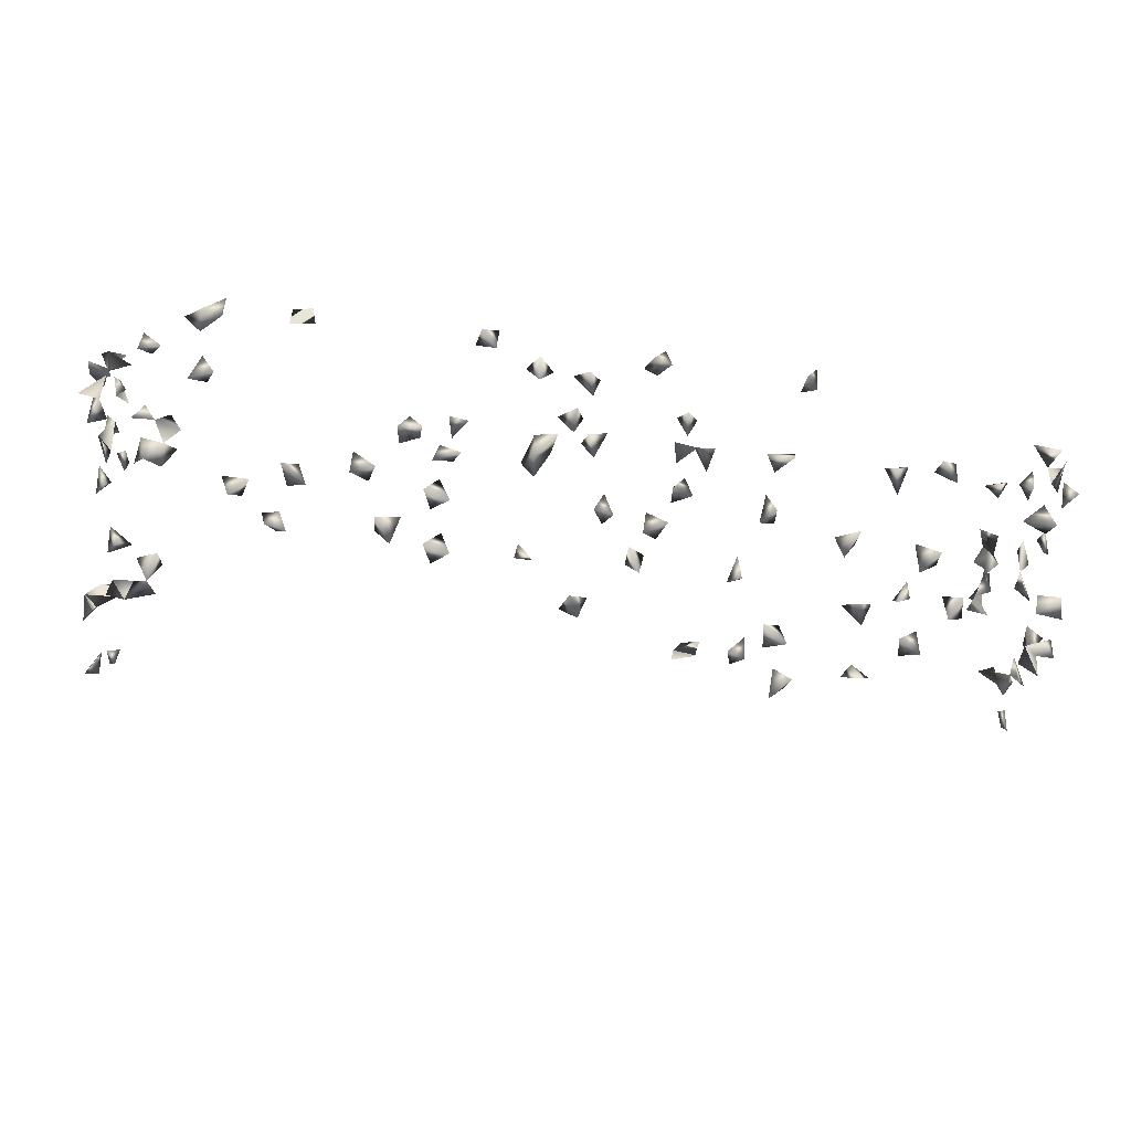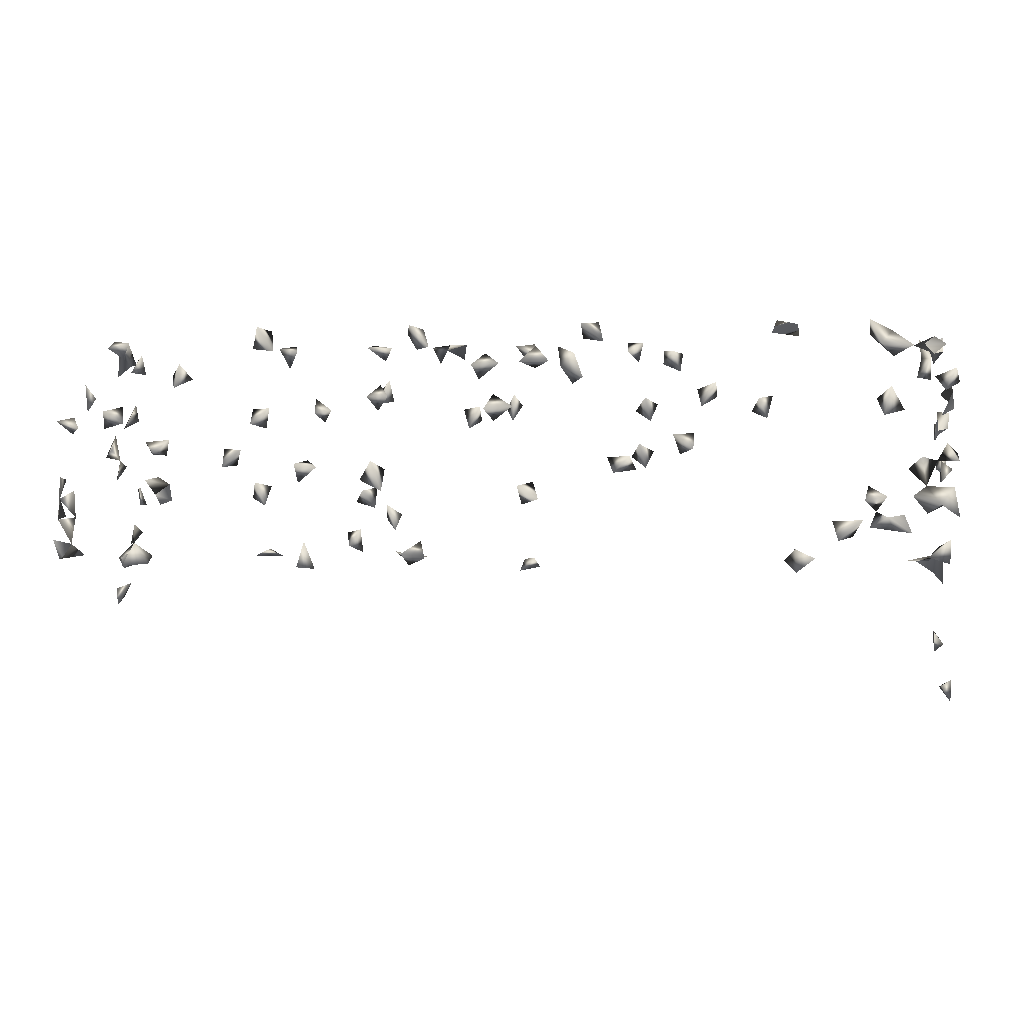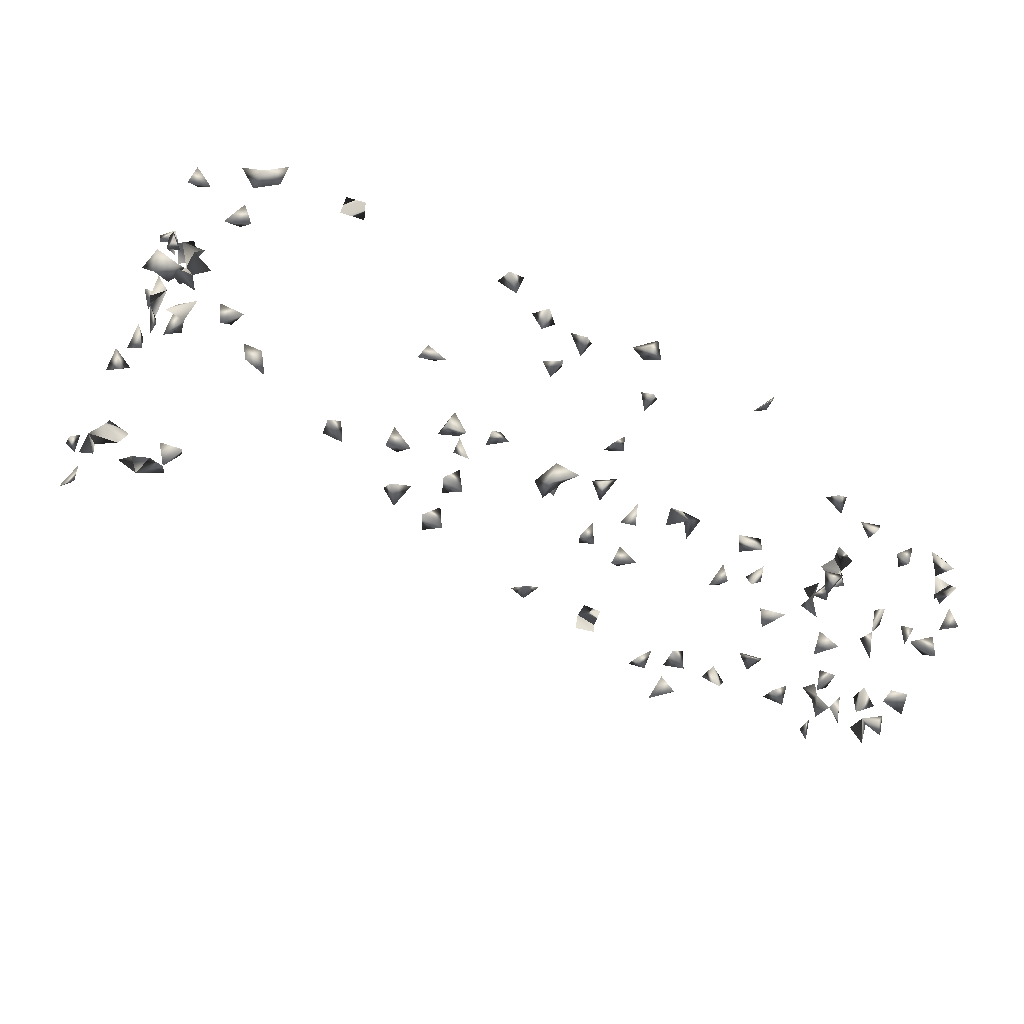
<metadata>
{"format":"obj","ext":"obj","renderer":"f3d","projection":"perspective","resolution":1024,"background":"white","views":[{"elev":-67.1,"azim":172.9,"up":"+Z"},{"elev":1.1,"azim":9.1,"up":"+Y"},{"elev":-48.5,"azim":150.6,"up":"+Z"}]}
</metadata>
<code>
v 0.0563 -0.191 0.2561
v 0.8538 -0.4416 0.09032
v -0.7835 0.2319 -0.2536
v 0.8562 -0.08855 0.2714
v -0.8542 0.2685 -0.05306
v -0.8564 0.2393 -0.1977
v 0.8543 0.2363 -0.2745
v -0.8477 0.2685 -0.1137
v -0.8564 0.06019 -0.238
v -0.8564 -0.02351 -0.2326
v -0.854 0.03366 -0.2745
v -0.5176 -0.184 -0.1454
v -0.5409 -0.1701 -0.1136
v 0.8562 0.2675 -0.1939
v 0.5664 -0.191 0.2552
v -0.3698 -0.1873 0.2755
v 0.08605 -0.1668 0.2755
v 0.005647 0.2685 -0.2713
v 0.05565 0.2636 -0.2745
v 0.2066 0.2685 -0.2731
v -0.8564 0.2441 -0.07868
v -0.8355 0.2053 -0.1866
v -0.8564 -0.04164 -0.2732
v -0.5736 -0.184 -0.1343
v 0.8184 0.2305 -0.2745
v 0.8562 0.2377 -0.1766
v 0.6955 0.2685 0.2732
v 0.8126 0.1652 0.2546
v 0.6002 -0.1641 0.2755
v -0.3392 -0.191 0.256
v -0.1402 0.2685 -0.2592
v -0.8564 0.2513 -0.01458
v -0.8103 0.2615 -0.01696
v 0.8489 0.1794 0.2755
v 0.8353 -0.4106 0.09508
v 0.7853 -0.09483 -0.2745
v -0.6223 0.09984 -0.2536
v -0.6222 0.1323 -0.2745
v -0.8355 0.2319 -0.05122
v -0.8564 0.1697 0.1063
v -0.8355 0.246 -0.1614
v -0.8355 0.03598 -0.2225
v -0.8134 0.03068 -0.2536
v -0.8079 0.06558 -0.2536
v -0.8355 -0.07722 -0.1881
v -0.8359 -0.07843 -0.2745
v -0.8355 -0.01649 -0.2628
v 0.782 -0.184 -0.1133
v 0.8562 -0.1359 0.05541
v -0.151 0.2679 0.2755
v -0.114 0.2266 0.2755
v -0.4466 0.2685 0.2725
v -0.3463 0.2685 -0.2649
v 0.347 0.04424 -0.2536
v 0.3642 0.133 -0.2536
v 0.3965 0.1531 -0.2745
v -0.5918 0.09023 -0.2745
v -0.8071 0.2055 -0.2745
v 0.8087 0.1895 -0.2536
v 0.815 0.2476 -0.2057
v 0.8116 0.2685 -0.2594
v 0.8353 0.2114 -0.1561
v 0.8353 0.2653 -0.1238
v 0.846 -0.03425 0.2755
v -0.01033 0.1106 0.2755
v 0.004454 0.139 0.2546
v -0.03345 0.1932 0.2755
v 0.0411 0.116 0.2546
v -0.3665 -0.1701 0.2395
v -0.7158 -0.1874 0.2755
v 0.8562 0.1544 0.251
v -0.2519 -0.184 -0.1197
v -0.2121 -0.184 -0.1097
v -0.2295 -0.184 -0.07165
v 0.2835 0.2503 -0.2745
v 0.2233 0.1238 -0.2745
v -0.3173 0.2335 -0.2536
v -0.3513 0.2615 -0.225
v 0.8562 -0.4025 0.06812
v -0.5787 0.1341 -0.2536
v -0.1476 0.237 -0.2745
v -0.008264 0.2292 -0.2745
v -0.1795 0.2685 -0.2743
v -0.2 0.2274 -0.2745
v -0.2125 0.2615 -0.2475
v -0.5195 0.2685 -0.2616
v -0.5472 0.2615 -0.2259
v -0.8355 0.005252 -0.06795
v -0.8355 -0.03923 -0.1472
v -0.7969 0.18 -0.2536
v -0.8355 -0.1364 -0.1608
v -0.8019 -0.06821 -0.2536
v 0.8244 -0.184 -0.09755
v 0.8353 -0.173 -0.1303
v 0.8353 -0.3237 -0.1358
v 0.7038 -0.06483 -0.2536
v 0.7495 -0.05712 -0.2536
v 0.8562 -0.1834 0.03861
v 0.8353 0.01229 -0.1063
v 0.304 0.07394 -0.2536
v 0.2327 0.05392 -0.2536
v 0.2547 0.1031 -0.2745
v 0.3178 0.0314 -0.2745
v 0.468 0.1216 -0.2745
v 0.2404 0.2685 -0.2617
v -0.8355 0.03969 0.01807
v -0.8564 0.02382 -0.004416
v -0.8355 0.06977 -0.005513
v 0.838 0.1852 -0.2745
v 0.8353 0.2271 -0.2359
v 0.8256 0.2476 -0.1652
v 0.8562 0.2467 -0.08339
v 0.8131 0.2476 -0.07931
v 0.7365 0.2488 0.2546
v 0.6414 -0.132 0.2755
v 0.8562 0.01198 0.2549
v 0.7896 0.02024 0.2755
v 0.5299 0.268 0.2755
v 0.5684 0.2605 0.2755
v -0.02241 0.1663 0.2546
v 0.01877 0.1952 0.2755
v -0.01014 0.2149 0.2546
v 0.005486 0.08855 0.2546
v 0.0835 0.1867 0.2546
v -0.8552 -0.1376 0.2755
v -0.6751 -0.184 0.2443
v -0.1295 0.2615 0.2434
v -0.8564 -0.09956 0.2479
v -0.8564 -0.05988 0.2431
v -0.8405 -0.05784 0.2755
v -0.8564 0.09195 0.2536
v 0.7389 0.2022 0.2546
v -0.1112 0.1347 -0.2536
v 0.6678 -0.1248 0.2546
v 0.8562 -0.183 -0.1569
v 0.8562 -0.2328 -0.1607
v 0.8353 -0.197 -0.1899
v 0.8562 0.03225 -0.0689
v 0.7635 -0.1291 -0.2745
v 0.7519 -0.1006 -0.2536
v 0.7135 -0.1214 -0.2536
v -0.439 0.1289 -0.2536
v -0.6441 0.0427 -0.2536
v -0.1776 0.2545 -0.2357
v -0.3011 0.2615 -0.2415
v -0.8564 0.1945 -0.07578
v -0.8564 0.1146 0.09473
v -0.8355 0.1419 0.1022
v -0.8564 0.1489 0.07404
v -0.6865 0.005443 -0.2536
v -0.8355 0.1029 -0.1405
v -0.8355 -0.05539 -0.2401
v 0.7111 -0.03483 -0.2745
v 0.8353 0.05408 -0.1119
v 0.8562 0.09637 -0.08776
v 0.3946 0.1835 -0.2536
v -0.3729 -0.1807 -0.2745
v -0.8564 -0.2727 -0.1071
v 0.7946 0.2476 -0.1296
v 0.5435 -0.1701 0.2105
v 0.5896 -0.1701 0.2348
v 0.8302 0.1391 0.2755
v 0.06014 -0.1701 0.2228
v -0.4732 0.005097 -0.2536
v -0.4983 0.02013 -0.2745
v -0.458 0.1026 -0.2745
v -0.1491 0.129 -0.2745
v -0.1342 0.08775 -0.2536
v -0.5502 -0.1701 -0.1677
v -0.1603 -0.184 0.2385
v -0.355 -0.1383 0.2755
v -0.1679 -0.1603 0.2755
v -0.8564 -0.1765 0.2421
v -0.7212 0.1193 0.2546
v -0.7533 0.1981 -0.2536
v -0.02836 0.2615 -0.2341
v 0.7171 0.2238 0.2755
v 0.8353 -0.06523 0.2429
v 0.8562 -0.001508 0.08923
v -0.2058 -0.184 -0.1509
v 0.2319 0.2264 -0.2536
v 0.8353 -0.4172 0.04571
v 0.8562 -0.3523 -0.1378
v 0.6303 -0.09533 0.2755
v 0.8353 -0.2087 -0.1493
v 0.7998 -0.1333 -0.2536
v -0.4769 0.1223 -0.2536
v -0.5316 0.2189 -0.2536
v -0.4786 0.1547 -0.2745
v -0.8355 0.06702 0.2236
v -0.8564 -0.06012 0.1939
v -0.8564 -0.04222 -0.1897
v -0.7067 -0.1701 0.2313
v -0.8564 0.086 -0.107
v -0.8564 -0.1609 -0.1451
v -0.8355 -0.156 -0.1126
v -0.8564 -0.1875 -0.07313
v -0.8355 -0.2079 -0.04791
v -0.8564 -0.2516 -0.06527
v 0.7271 -0.08874 -0.2745
v 0.8353 -0.1512 0.01999
v 0.8562 -0.01549 -0.08686
v 0.8353 0.06401 -0.07154
v 0.8353 0.1106 -0.04447
v 0.262 0.03769 -0.2745
v 0.354 0.1694 -0.2745
v 0.3471 0.07693 -0.2745
v -0.8355 0.01773 -0.0308
v 0.8353 0.2301 -0.1254
v 0.5123 0.1551 -0.2745
v 0.6978 0.2406 0.2475
v 0.5699 0.2406 0.2454
v 0.2143 0.2332 0.2755
v 0.0882 0.227 0.2755
v 0.2192 0.02053 0.2546
v -0.6584 0.008557 -0.2745
v -0.6122 -0.02828 -0.2536
v -0.2155 0.1084 0.2546
v -0.713 0.08645 0.2755
v -0.8355 -0.04287 0.2169
v -0.8564 -0.01678 0.2375
v -0.8288 -0.09282 0.2755
v -0.8564 -0.2876 -0.06552
v -0.8351 -0.1713 0.2755
v -0.8355 -0.0956 0.2104
v -0.1635 0.2545 0.2325
v 0.2737 -0.002723 0.2546
v -0.8355 0.1004 0.2155
v 0.7738 0.221 0.2755
v 0.7733 -0.0502 0.2755
v 0.8562 0.02601 0.2146
v 0.7589 0.105 0.2546
v 0.8353 -0.02486 0.06243
v 0.8562 0.07842 -0.03608
v -0.3744 -0.1306 -0.2536
v -0.1092 0.1046 -0.2745
v -0.05491 0.1313 -0.2745
v 0.245 0.1519 -0.2536
v 0.2103 0.2476 -0.2266
v 0.2836 0.2218 -0.2536
v -0.3323 0.1417 -0.2536
v 0.8353 -0.3651 -0.1031
v 0.7984 -0.184 -0.1493
v -0.5076 0.2545 -0.227
v -0.8355 -0.07622 -0.1469
v -0.8564 -0.0255 -0.0627
v -0.6989 -0.1431 0.2546
v -0.8355 0.1379 -0.1242
v -0.8355 -0.205 -0.101
v -0.8309 -0.184 -0.02092
v -0.8071 -0.03281 -0.2536
v -0.6812 0.04545 -0.2536
v 0.8142 -0.1701 0.05852
v 0.6849 -0.09441 0.2755
v 0.8353 0.08959 -0.1221
v 0.8353 -0.001492 -0.05769
v 0.8001 -0.08254 0.2546
v -0.4536 0.2261 0.2755
v 0.2446 0.003335 -0.2745
v 0.06422 0.2189 -0.2536
v -0.0359 0.1599 -0.2536
v 0.0873 0.1836 -0.2745
v 0.3237 0.2449 -0.2745
v 0.5209 0.2476 0.247
v 0.2054 0.2685 0.2708
v 0.05756 0.1978 0.2755
v 0.2325 -0.008507 0.2755
v 0.09187 -0.184 0.2406
v -0.1294 -0.1701 0.2399
v -0.524 0.01209 -0.2536
v -0.2326 0.135 0.2755
v -0.1921 0.1353 0.2755
v -0.2106 0.1566 0.2546
v -0.7528 0.1095 0.2755
v -0.6781 -0.1701 0.2088
v -0.2029 -0.00162 0.2546
v -0.2055 -0.04232 0.2755
v -0.8564 -0.1679 0.1873
v -0.8172 -0.1701 0.2081
v -0.1406 0.2228 0.2546
v -0.8116 0.07849 0.2546
v 0.7653 -0.001534 0.2546
v 0.8224 -0.06549 0.2755
v 0.8353 -0.02492 0.108
v 0.8353 0.0992 0.0867
v 0.8353 0.01446 0.06679
v 0.8353 0.07321 -0.00124
v -0.3999 -0.1662 -0.2536
v 0.01529 -0.0638 -0.2536
v 0.2699 0.1377 -0.2745
v -0.3094 0.192 -0.2536
v -0.3034 0.1475 -0.2745
v 0.5635 -0.1478 0.2546
v -0.8355 -0.02181 -0.01714
v -0.8355 -0.118 -0.1125
v -0.8355 -0.2423 -0.0914
v -0.8355 0.1047 -0.08628
v -0.8355 0.2234 -0.1276
v 0.8562 0.1079 -0.01004
v 0.2144 0.02637 -0.2745
v 0.09345 0.2222 -0.2745
v 0.01419 0.2406 -0.2421
v -0.02044 0.1373 -0.2745
v 0.4841 0.1491 -0.2536
v 0.7348 0.1475 0.2755
v 0.1717 0.2685 0.273
v 0.1125 0.1984 0.2755
v 0.2627 0.02253 0.2755
v -0.1333 -0.1368 0.2546
v -0.3708 -0.0463 -0.2536
v -0.5802 -0.03727 -0.2745
v -0.758 0.07674 0.2546
v -0.8273 -0.02137 0.2755
v -0.8564 -0.1245 0.2041
v 0.7982 -0.03276 0.2546
v -0.2596 -0.1701 -0.08839
v -0.2417 -0.1701 -0.1573
v -0.297 -0.132 -0.2536
v -0.03094 -0.03569 -0.2536
v -0.2867 -0.09799 -0.2745
v 0.3066 0.2476 -0.2264
v -0.3299 0.1742 -0.2745
v 0.8353 -0.3272 -0.08821
v -0.8564 0.2077 -0.1507
v -0.8355 0.2175 -0.09369
v -0.8185 -0.1701 -0.07455
v 0.8562 0.1117 0.1144
v 0.1116 0.1969 -0.2536
v -0.03914 0.1034 -0.2536
v 0.3194 0.2067 -0.2536
v 0.5012 0.1071 -0.2536
v 0.7219 0.09544 0.2755
v 0.1738 0.2406 0.2512
v -0.408 -0.138 -0.2745
v -0.3415 -0.03926 -0.2745
v -0.6224 -0.06273 -0.2745
v -0.2257 0.01388 0.2755
v -0.8355 -0.1471 0.232
v -0.4259 0.2615 0.2405
v 0.817 0.01339 0.2546
v -0.3188 -0.1097 -0.2745
v -0.3465 -0.08367 -0.2745
v -0.01974 -0.07587 -0.2536
v 0.001539 -0.02655 -0.2745
v -0.793 -0.184 -0.04969
v 0.8562 0.1658 0.03745
v 0.09425 0.2476 -0.2457
v 0.7093 0.1255 0.2546
v -0.3161 -0.07607 -0.2536
v -0.5147 -0.02953 -0.2536
v -0.2468 -0.02174 0.2755
v 0.8353 0.04501 0.2447
v 0.8353 0.1404 0.04689
v 0.8562 0.1196 0.06509
v -0.388 -0.07162 -0.2745
v -0.4194 0.2231 0.2546
v 0.8562 0.1438 0.08908
v -0.5895 -0.0791 -0.2536
f 39 32 5
f 39 33 32
f 5 33 39
f 5 32 33
f 43 42 11
f 9 11 42
f 43 11 9
f 42 43 44
f 9 42 44
f 44 43 9
f 37 57 80
f 80 38 37
f 80 57 38
f 37 38 57
f 59 109 110
f 110 109 25
f 25 59 110
f 109 59 25
f 110 61 25
f 7 61 110
f 7 25 110
f 7 25 61
f 111 60 26
f 14 26 111
f 14 60 111
f 14 26 60
f 122 121 120
f 122 120 67
f 67 121 122
f 67 120 121
f 123 68 65
f 66 68 123
f 65 66 123
f 68 66 65
f 144 83 81
f 144 83 31
f 144 81 31
f 31 81 83
f 83 85 144
f 144 84 83
f 144 85 84
f 83 84 85
f 145 77 53
f 145 78 77
f 53 78 145
f 53 77 78
f 149 148 147
f 149 147 40
f 40 148 149
f 40 147 148
f 10 23 152
f 47 23 10
f 162 71 34
f 28 71 162
f 162 34 28
f 28 34 71
f 12 24 169
f 169 24 13
f 169 13 12
f 12 13 24
f 30 69 171
f 171 69 16
f 16 30 171
f 69 30 16
f 175 90 58
f 3 90 175
f 175 58 3
f 3 58 90
f 35 79 182
f 182 79 2
f 2 35 182
f 79 35 2
f 135 136 185
f 135 137 185
f 136 137 185
f 137 136 135
f 186 140 139
f 186 139 36
f 36 140 186
f 140 139 36
f 166 187 189
f 189 187 142
f 142 166 189
f 187 166 142
f 96 153 200
f 200 153 97
f 200 97 96
f 96 97 153
f 200 140 139
f 139 141 200
f 200 141 140
f 139 140 141
f 55 156 206
f 206 156 56
f 206 56 55
f 55 56 156
f 207 103 100
f 54 103 207
f 207 100 54
f 54 100 103
f 106 107 208
f 208 108 106
f 107 108 208
f 108 107 106
f 209 159 111
f 63 159 209
f 209 111 63
f 63 111 159
f 209 111 62
f 209 111 26
f 209 62 26
f 26 62 111
f 209 112 63
f 209 113 112
f 209 113 63
f 63 112 113
f 132 177 211
f 114 132 211
f 211 177 27
f 27 114 211
f 177 114 27
f 222 129 128
f 128 130 222
f 222 130 129
f 130 129 128
f 191 220 225
f 129 191 225
f 225 220 129
f 220 191 129
f 114 177 229
f 229 177 132
f 229 132 114
f 234 204 203
f 234 203 155
f 155 204 234
f 204 203 155
f 236 167 133
f 236 168 167
f 133 168 236
f 133 167 168
f 239 181 105
f 20 181 239
f 239 105 20
f 20 105 181
f 243 185 135
f 94 185 243
f 94 135 243
f 94 135 185
f 243 93 48
f 243 94 93
f 48 94 243
f 48 93 94
f 86 87 244
f 244 188 86
f 87 188 244
f 188 87 86
f 89 192 245
f 245 192 45
f 45 89 245
f 192 89 45
f 247 193 70
f 70 126 247
f 193 126 70
f 92 152 251
f 46 152 251
f 46 92 251
f 152 92 46
f 251 152 23
f 23 47 251
f 10 152 251
f 251 47 10
f 143 216 252
f 252 150 143
f 252 216 150
f 143 150 216
f 49 201 253
f 253 201 98
f 253 98 49
f 49 98 201
f 134 184 254
f 254 184 115
f 115 134 254
f 184 134 115
f 154 203 255
f 255 203 155
f 255 155 154
f 154 155 203
f 99 202 256
f 256 202 138
f 256 138 99
f 99 138 202
f 118 212 264
f 264 212 119
f 264 119 118
f 118 119 212
f 268 163 17
f 1 163 268
f 268 17 1
f 1 17 163
f 271 272 273
f 218 271 273
f 273 272 218
f 272 271 218
f 193 247 275
f 275 247 126
f 126 193 275
f 280 127 51
f 280 51 50
f 50 51 127
f 280 226 127
f 50 226 280
f 50 127 226
f 131 190 281
f 190 228 281
f 281 228 131
f 228 190 131
f 283 178 4
f 4 64 283
f 178 64 4
f 233 284 286
f 286 284 179
f 179 233 286
f 284 233 179
f 76 238 290
f 290 238 102
f 290 102 76
f 76 102 238
f 29 161 293
f 15 29 293
f 161 29 15
f 293 161 160
f 293 160 15
f 15 160 161
f 208 246 294
f 294 246 88
f 88 208 294
f 246 208 88
f 195 196 295
f 91 195 295
f 295 196 91
f 196 195 91
f 296 223 158
f 199 223 296
f 158 199 296
f 223 199 158
f 297 248 194
f 151 248 297
f 297 194 151
f 151 194 248
f 234 287 299
f 299 287 204
f 204 234 299
f 204 234 287
f 205 259 300
f 300 259 101
f 101 205 300
f 259 205 101
f 302 176 82
f 18 176 302
f 302 82 18
f 18 82 176
f 214 266 307
f 307 266 124
f 124 214 307
f 266 214 124
f 308 267 227
f 215 267 308
f 308 227 215
f 215 227 267
f 172 269 309
f 309 269 170
f 170 172 309
f 269 172 170
f 219 274 312
f 312 274 174
f 174 219 312
f 274 219 174
f 129 221 313
f 313 221 130
f 313 130 129
f 129 130 221
f 315 283 64
f 64 178 315
f 178 257 315
f 283 257 178
f 230 283 315
f 315 257 230
f 230 257 283
f 72 74 316
f 316 73 72
f 316 74 73
f 72 73 74
f 72 180 317
f 317 180 73
f 317 73 72
f 180 73 72
f 321 263 75
f 75 240 321
f 263 240 75
f 291 292 322
f 322 292 241
f 241 291 322
f 292 291 241
f 323 242 183
f 95 242 323
f 323 183 95
f 95 183 242
f 324 41 22
f 6 41 324
f 324 22 6
f 6 22 41
f 21 298 325
f 325 298 8
f 8 21 325
f 298 21 8
f 39 146 325
f 325 146 21
f 325 39 21
f 146 39 21
f 198 249 326
f 197 198 326
f 249 198 197
f 326 249 196
f 196 197 326
f 249 197 196
f 328 301 262
f 328 262 260
f 260 262 301
f 329 303 261
f 237 303 329
f 329 261 237
f 237 261 303
f 263 321 330
f 330 321 240
f 240 263 330
f 210 304 331
f 331 304 104
f 104 210 331
f 304 210 104
f 333 306 265
f 213 306 333
f 333 265 213
f 213 265 306
f 334 288 235
f 157 288 334
f 334 235 157
f 157 235 288
f 173 224 338
f 338 224 125
f 338 173 125
f 224 173 125
f 338 279 278
f 173 279 338
f 338 278 173
f 173 278 279
f 338 314 225
f 128 314 338
f 338 225 128
f 128 225 314
f 340 315 282
f 117 315 340
f 340 282 117
f 117 282 315
f 344 343 319
f 289 343 344
f 344 319 289
f 289 319 343
f 345 326 250
f 198 326 345
f 345 250 198
f 326 250 198
f 301 328 347
f 347 328 260
f 19 301 347
f 347 260 19
f 19 260 301
f 348 332 305
f 232 332 348
f 348 305 232
f 232 305 332
f 320 341 349
f 349 341 318
f 318 320 349
f 341 320 318
f 350 270 165
f 164 270 350
f 350 165 164
f 164 165 270
f 277 337 351
f 351 337 276
f 276 277 351
f 337 277 276
f 231 340 352
f 352 340 116
f 116 231 352
f 340 231 116
f 355 342 310
f 310 335 355
f 335 342 355
f 342 335 310
f 258 339 356
f 356 339 52
f 52 258 356
f 339 258 52
f 357 354 327
f 357 354 285
f 357 327 285
f 285 327 354
f 353 354 357
f 357 354 346
f 346 353 357
f 354 353 346
f 358 336 311
f 217 336 358
f 358 311 217
f 217 311 336

</code>
